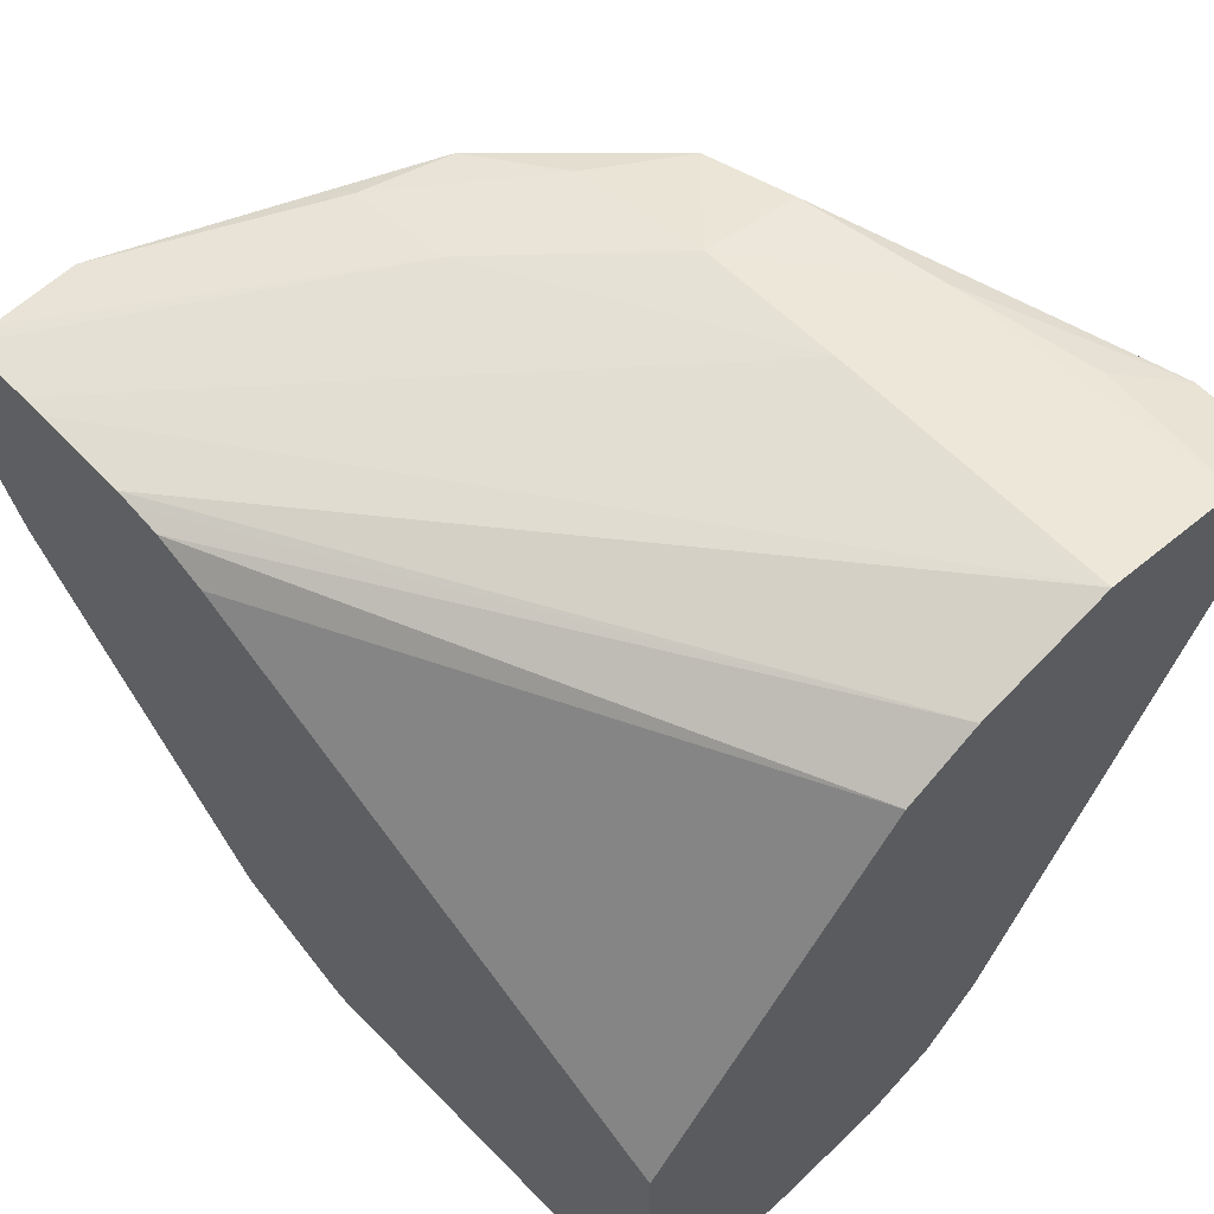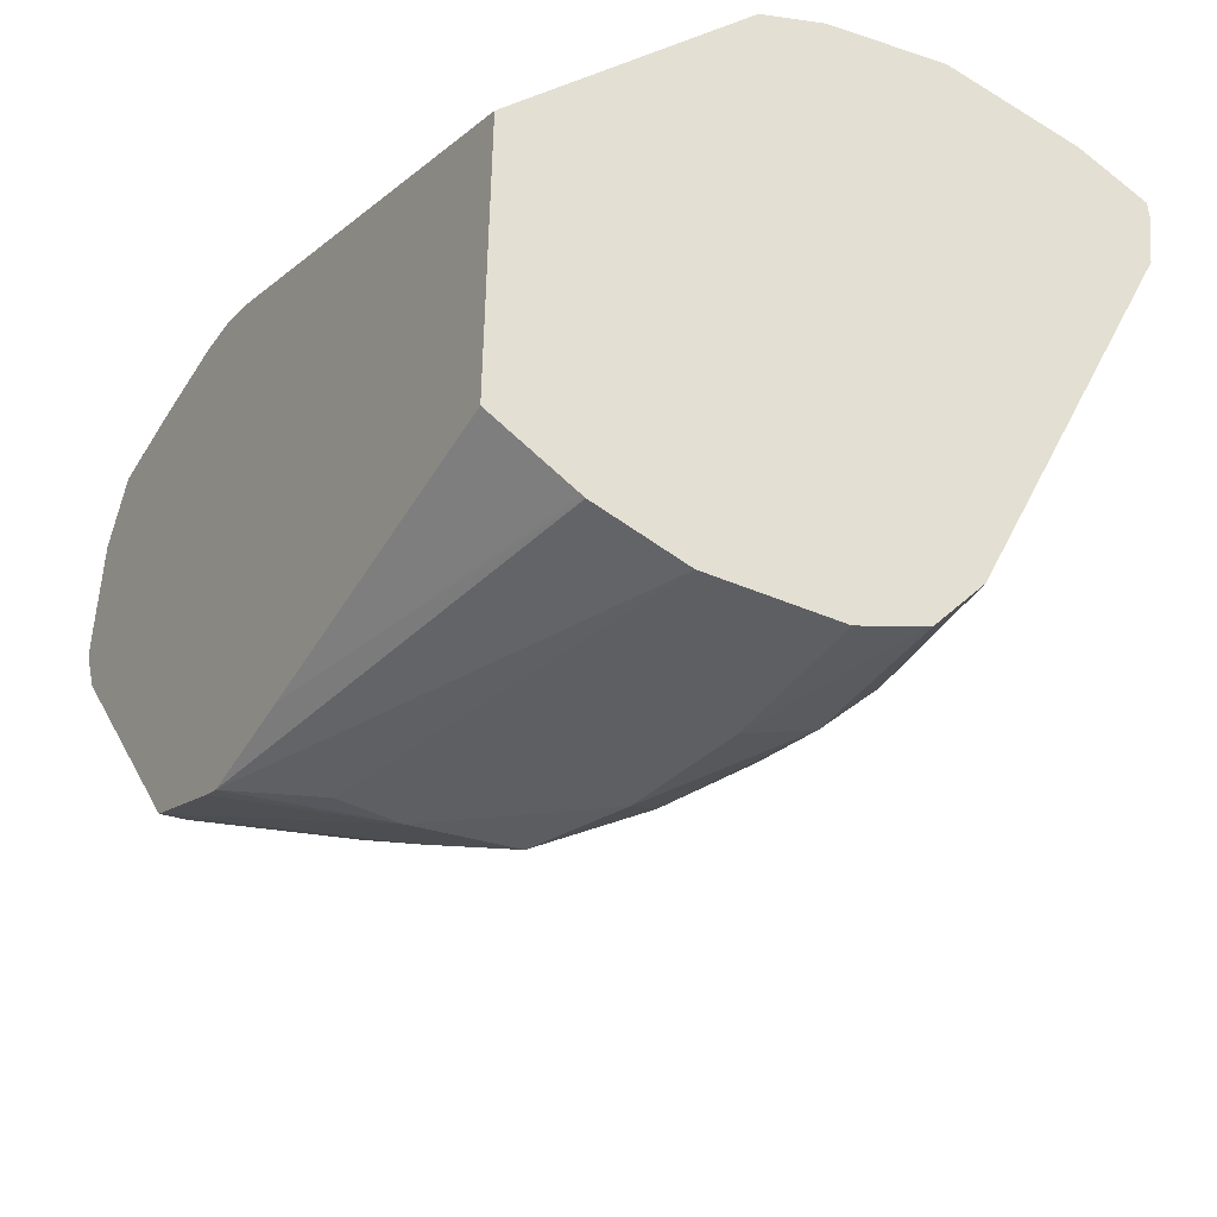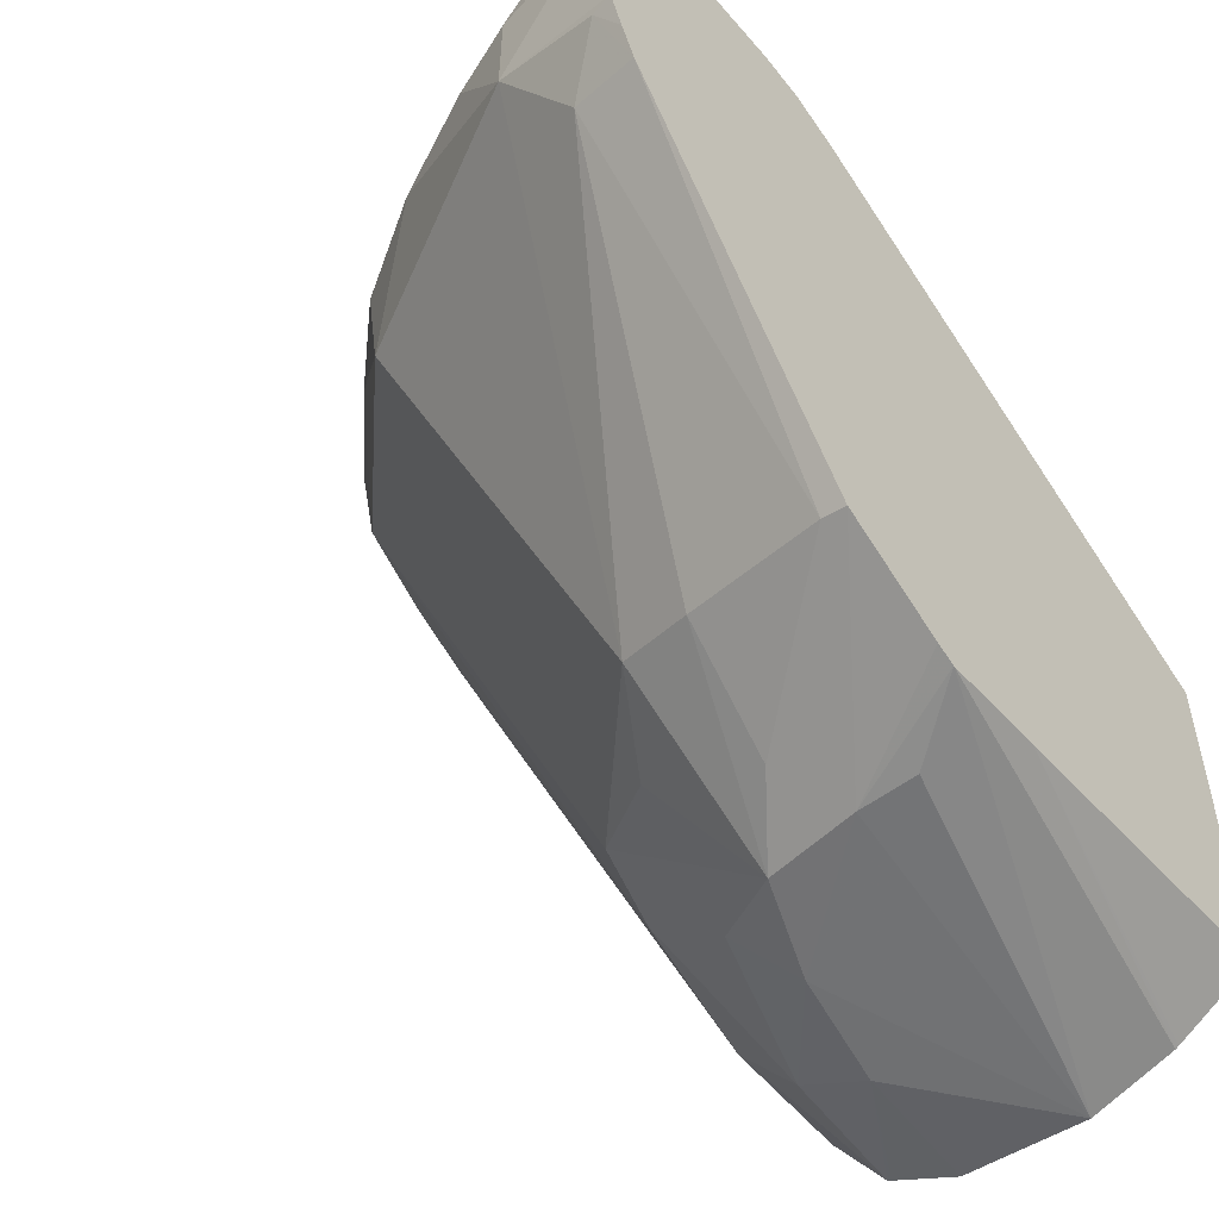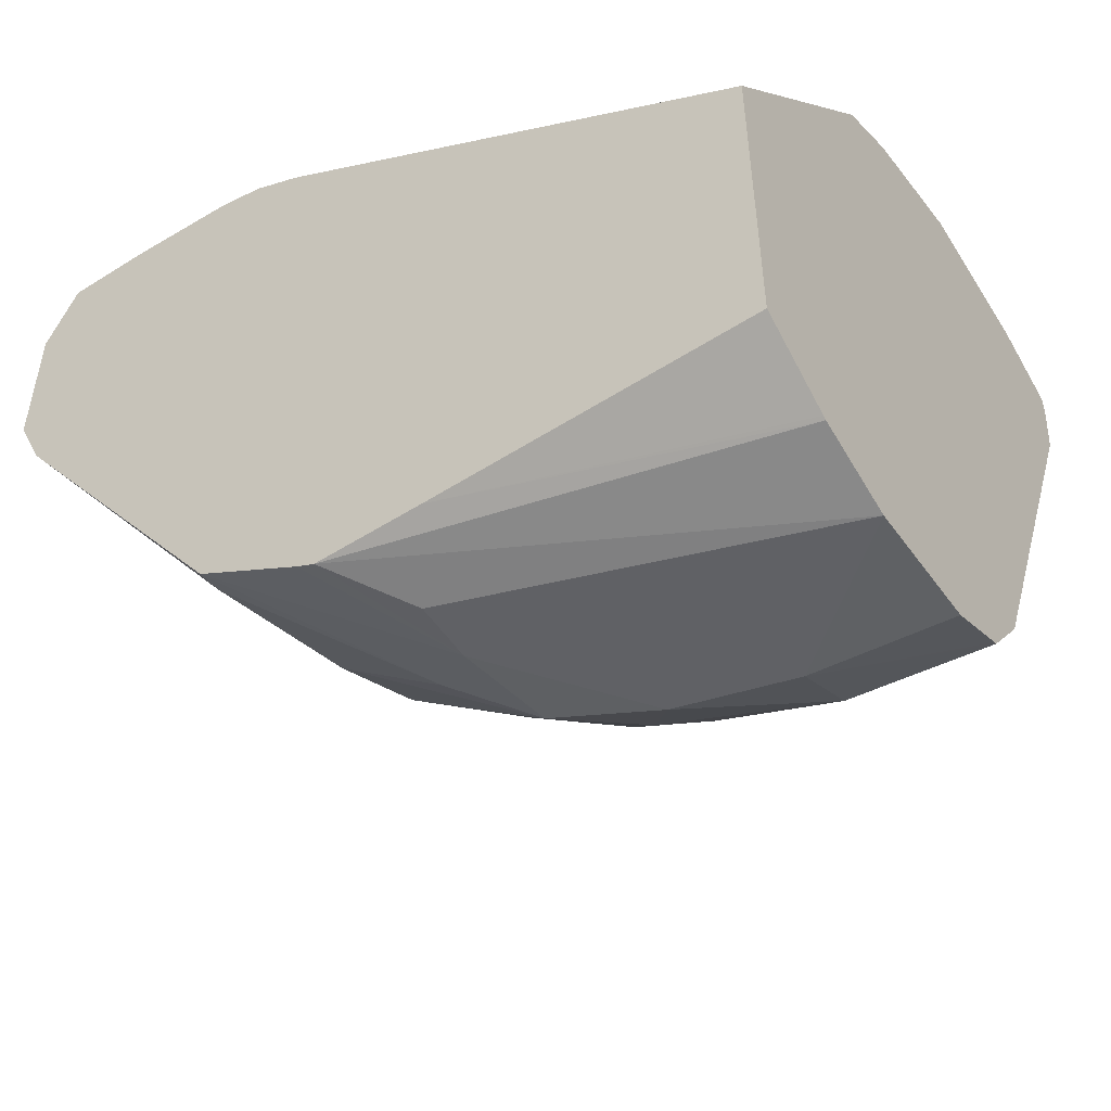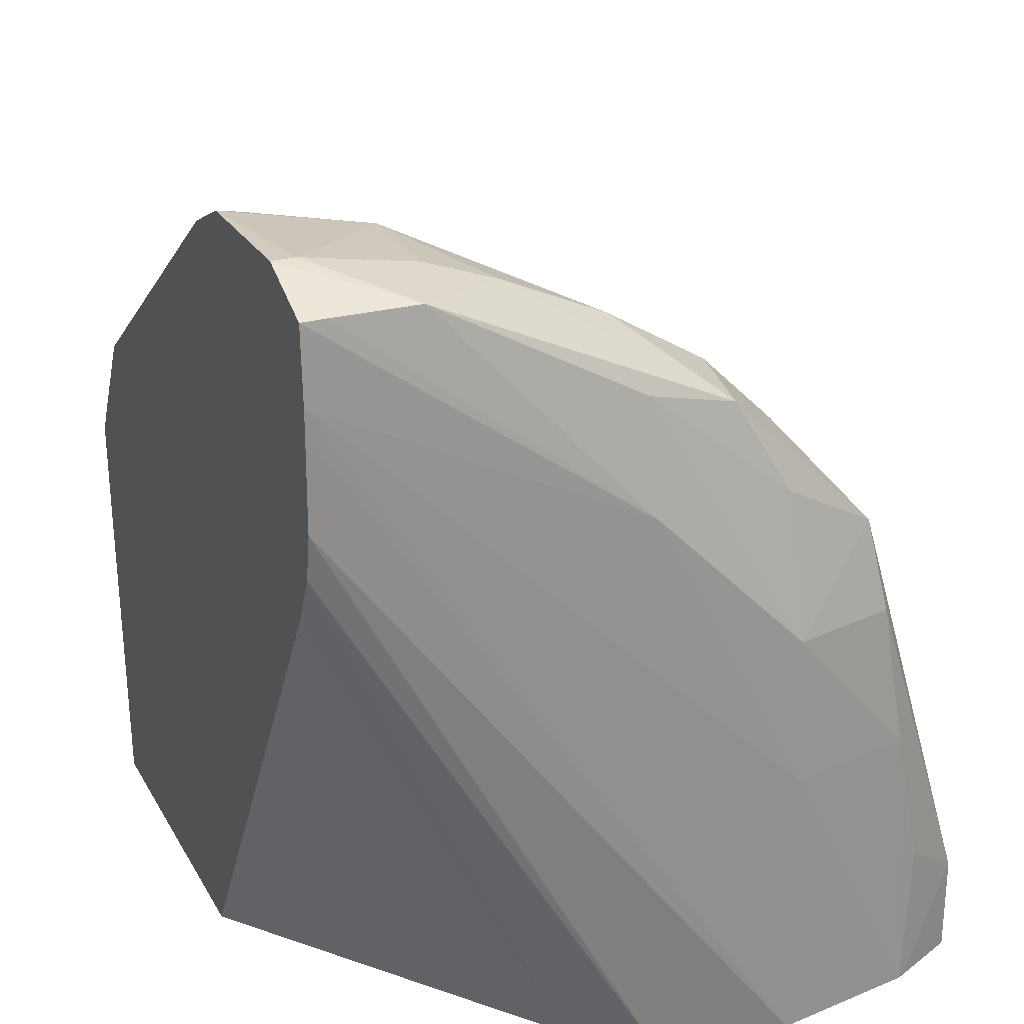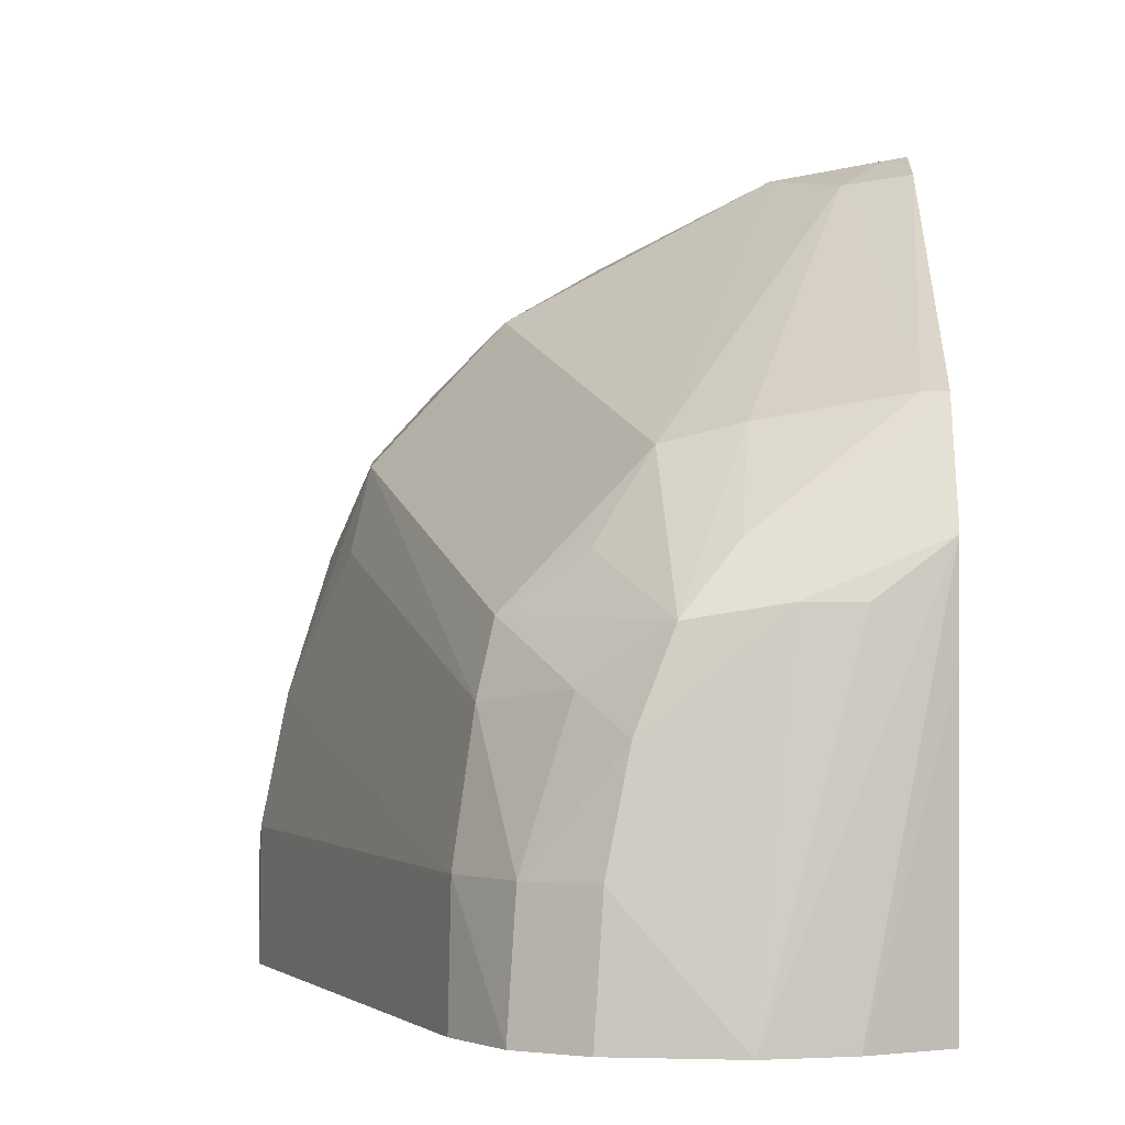
<metadata>
{"format":"obj","ext":"obj","renderer":"f3d","projection":"perspective","resolution":1024,"background":"white","views":[{"elev":60.6,"azim":-43.3,"up":"+Z"},{"elev":-45.7,"azim":-30.2,"up":"+Z"},{"elev":-52.7,"azim":-140.4,"up":"+Z"},{"elev":-51.6,"azim":-57.0,"up":"+Z"},{"elev":24.8,"azim":-23.3,"up":"+Y"},{"elev":-2.0,"azim":-177.6,"up":"+Y"}]}
</metadata>
<code>
v 0.03988 0.02756 -0.002079
v 0.04096 0.03035 -0.001815
v 0.04121 0.02907 -0.001916
v 0.0413 0.02756 -0.001957
v 0.03894 0.02756 -0.001811
v 0.03802 0.03219 -0.001528
v 0.03883 0.03158 -0.001727
v 0.03949 0.03158 -0.001727
v 0.04055 0.03141 -0.001672
v 0.04149 0.03079 -0.001264
v 0.04201 0.02907 -0.001491
v 0.0421 0.02756 -0.001555
v 0.04206 0.02756 -0.001578
v 0.0389 0.02756 -0.00179
v 0.03802 0.03104 -0.001476
v 0.03802 0.0324 -0.001424
v 0.03802 0.03356 -0.0007449
v 0.03997 0.03217 -0.001298
v 0.03989 0.03331 -0.0004142
v 0.04076 0.03311 -0.0001699
v 0.04137 0.03212 -0.000465
v 0.0423 0.03149 -0.0001209
v 0.04247 0.03066 -0.0003714
v 0.04267 0.02907 -0.0006932
v 0.0427 0.02756 -0.0007565
v 0.03802 0.02756 -0.001285
v 0.03829 0.03356 -0.0006959
v 0.03802 0.03627 0.003106
v 0.03879 0.03617 0.003232
v 0.03952 0.03641 0.004297
v 0.04249 0.03486 0.004434
v 0.04401 0.03324 0.004509
v 0.04422 0.03226 0.004315
v 0.04509 0.03066 0.005496
v 0.0454 0.02912 0.005492
v 0.04538 0.02756 0.005267
v 0.03802 0.02756 0.002535
v 0.03802 0.03643 0.003474
v 0.03827 0.03654 0.003818
v 0.03802 0.03659 0.003831
v 0.03829 0.0366 0.005496
v 0.03953 0.03639 0.005496
v 0.04032 0.03611 0.005496
v 0.04149 0.03559 0.005496
v 0.04258 0.03494 0.005496
v 0.04338 0.03416 0.005496
v 0.04411 0.03336 0.005496
v 0.04459 0.03226 0.005496
v 0.04405 0.03328 0.006476
v 0.0455 0.02863 0.006337
v 0.0455 0.02863 0.006022
v 0.0455 0.02756 0.00605
v 0.0408 0.02756 0.006167
v 0.03802 0.03232 0.005503
v 0.03802 0.0366 0.005517
v 0.03924 0.03628 0.006317
v 0.04247 0.03483 0.006423
v 0.04303 0.03383 0.006596
v 0.04308 0.03226 0.006921
v 0.04425 0.03226 0.006626
v 0.0455 0.02756 0.006335
v 0.0445 0.03066 0.006687
v 0.04482 0.02912 0.00664
v 0.04474 0.02756 0.006711
v 0.0416 0.02756 0.00662
v 0.03802 0.03365 0.006252
v 0.03802 0.03311 0.005991
v 0.03802 0.03627 0.006306
v 0.03829 0.03627 0.006311
v 0.04149 0.03386 0.006734
v 0.04149 0.03507 0.006487
v 0.04308 0.03066 0.006995
v 0.04469 0.02756 0.006736
v 0.04308 0.02756 0.007027
v 0.03802 0.03416 0.006347
v 0.03802 0.03396 0.00631
v 0.03802 0.03545 0.006355
v 0.03802 0.0352 0.006357
f 1 2 3
f 1 3 4
f 1 4 13
f 1 13 12
f 1 12 25
f 1 25 36
f 1 36 52
f 1 52 61
f 1 61 64
f 1 64 73
f 1 73 74
f 1 74 65
f 1 65 53
f 1 53 37
f 1 37 26
f 1 26 14
f 1 14 5
f 1 5 6
f 1 6 7
f 1 7 8
f 1 8 2
f 2 8 9
f 2 9 10
f 2 10 11
f 2 11 3
f 3 11 12
f 3 12 13
f 3 13 4
f 5 14 15
f 5 15 6
f 6 8 7
f 6 15 26
f 6 26 37
f 6 37 54
f 6 54 67
f 6 67 66
f 6 66 76
f 6 76 75
f 6 75 78
f 6 78 77
f 6 77 68
f 6 68 55
f 6 55 40
f 6 40 38
f 6 38 28
f 6 28 17
f 6 17 16
f 6 16 8
f 8 16 17
f 8 17 9
f 9 17 18
f 9 18 19
f 9 19 20
f 9 20 21
f 9 21 22
f 9 22 10
f 10 22 23
f 10 23 11
f 11 23 24
f 11 24 12
f 12 24 25
f 14 26 15
f 17 27 18
f 17 28 27
f 18 27 19
f 19 27 29
f 19 29 20
f 20 22 21
f 20 29 30
f 20 30 31
f 20 31 22
f 22 31 32
f 22 32 23
f 23 32 33
f 23 33 24
f 24 33 34
f 24 34 35
f 24 35 36
f 24 36 25
f 27 28 29
f 28 38 39
f 28 39 29
f 29 39 30
f 30 39 40
f 30 40 41
f 30 41 42
f 30 42 43
f 30 43 44
f 30 44 31
f 31 44 45
f 31 45 46
f 31 46 32
f 32 46 47
f 32 47 48
f 32 48 34
f 32 34 33
f 34 48 49
f 34 49 50
f 34 50 51
f 34 51 35
f 35 51 36
f 36 51 52
f 37 53 54
f 38 40 39
f 40 55 41
f 41 55 56
f 41 56 42
f 42 56 43
f 43 56 57
f 43 57 44
f 44 57 45
f 45 57 49
f 45 49 46
f 46 49 47
f 47 49 48
f 49 57 58
f 49 58 59
f 49 59 60
f 49 60 50
f 50 61 52
f 50 52 51
f 50 60 62
f 50 62 63
f 50 63 64
f 50 64 61
f 53 65 66
f 53 66 67
f 53 67 54
f 55 68 69
f 55 69 56
f 56 69 70
f 56 70 71
f 56 71 57
f 57 71 58
f 58 71 59
f 59 70 72
f 59 72 62
f 59 62 60
f 59 71 70
f 62 72 73
f 62 73 63
f 63 73 64
f 65 74 75
f 65 75 76
f 65 76 66
f 68 77 70
f 68 70 69
f 70 77 72
f 72 74 73
f 72 77 74
f 74 77 78
f 74 78 75

</code>
